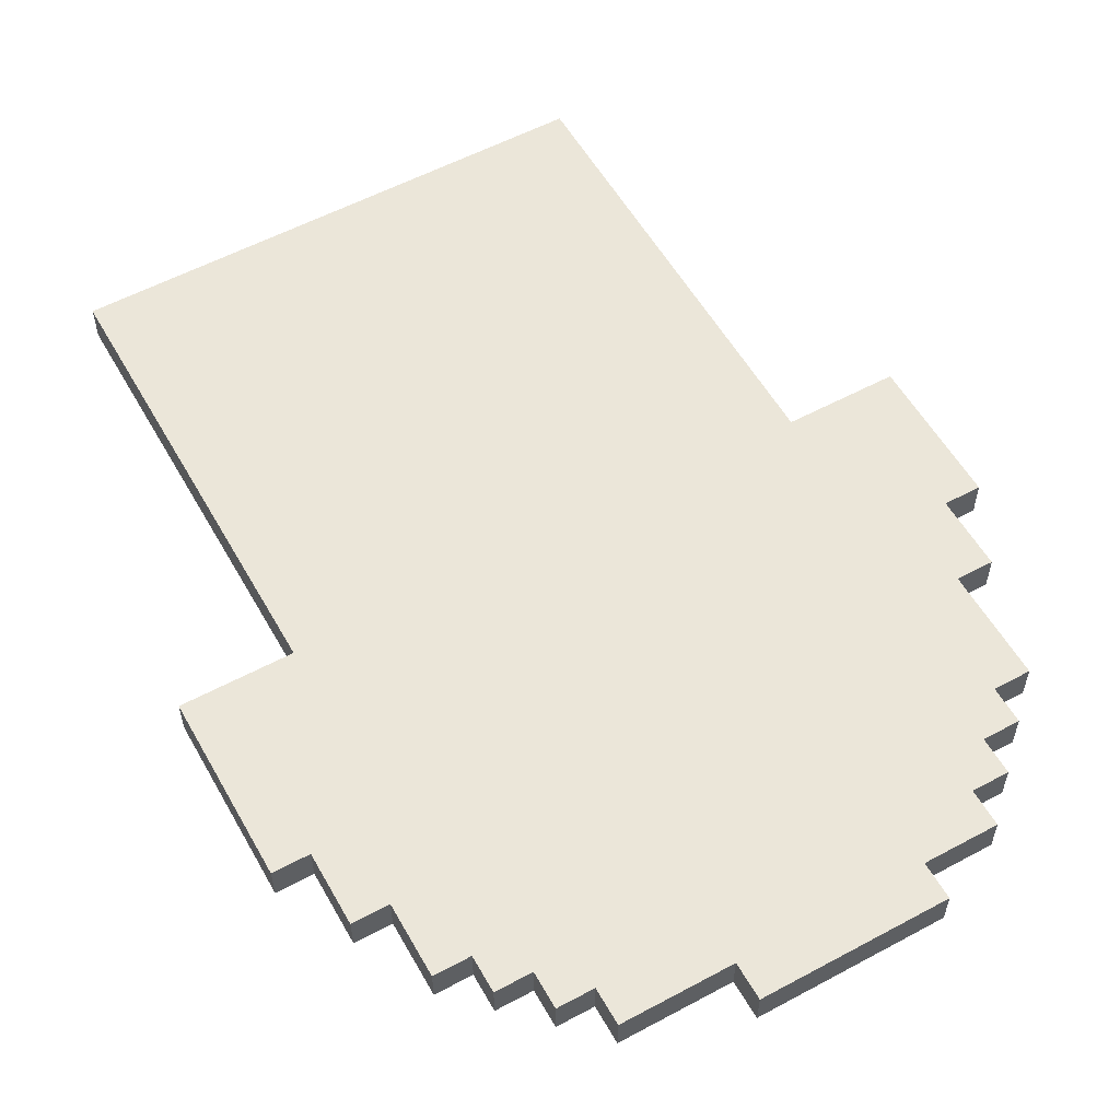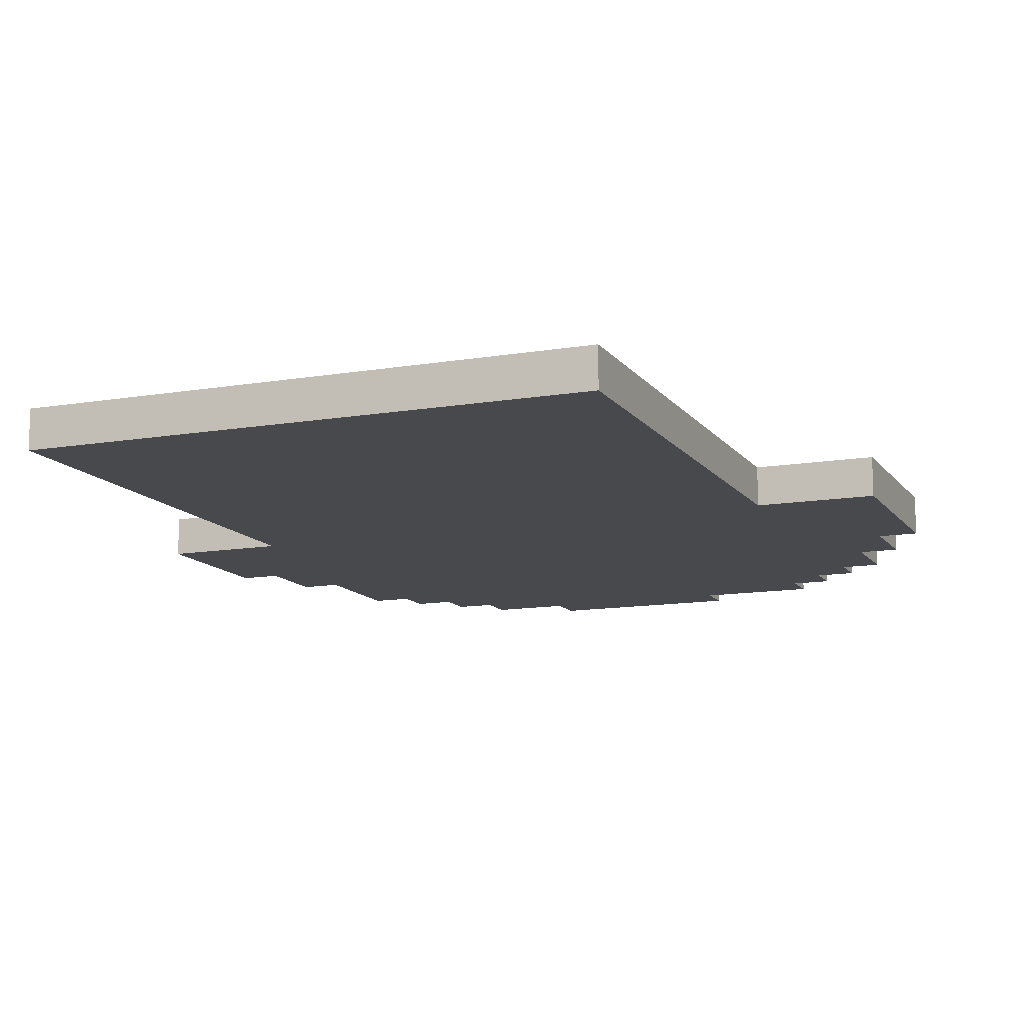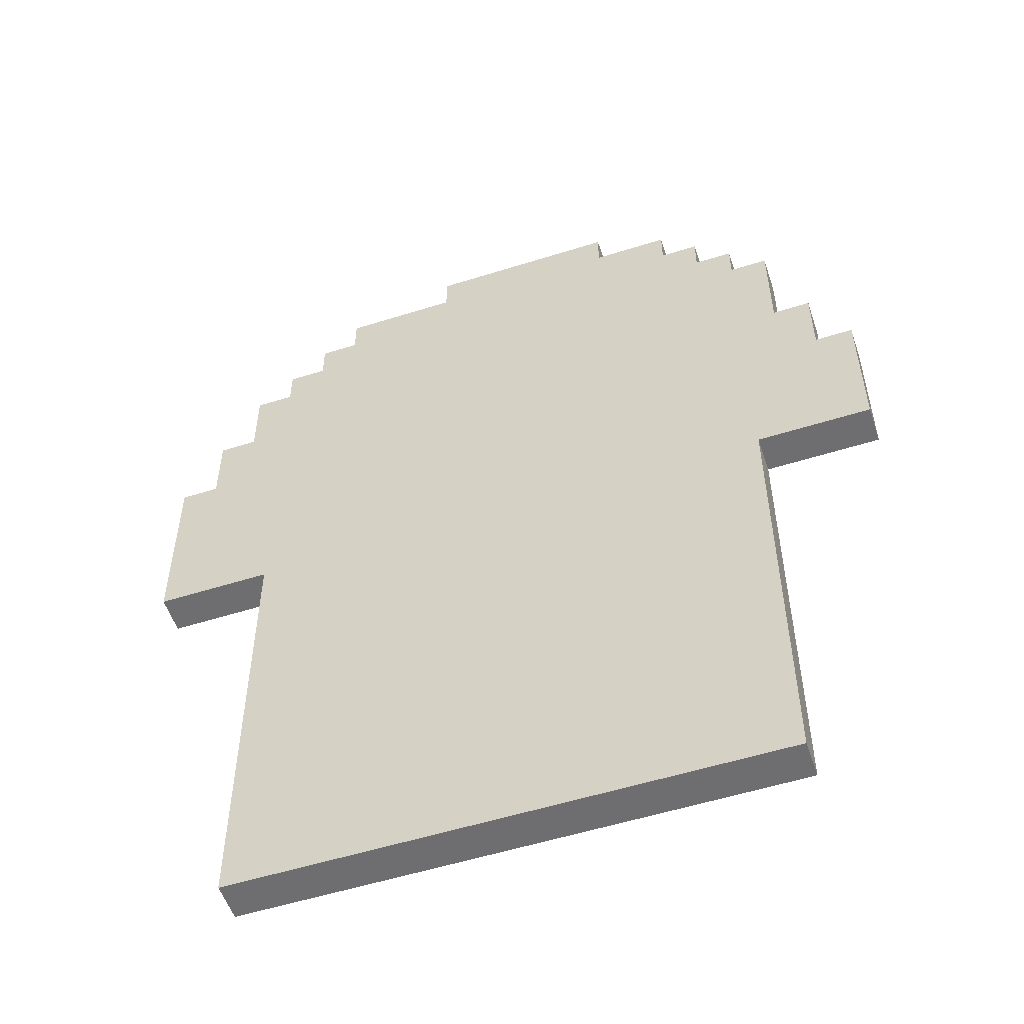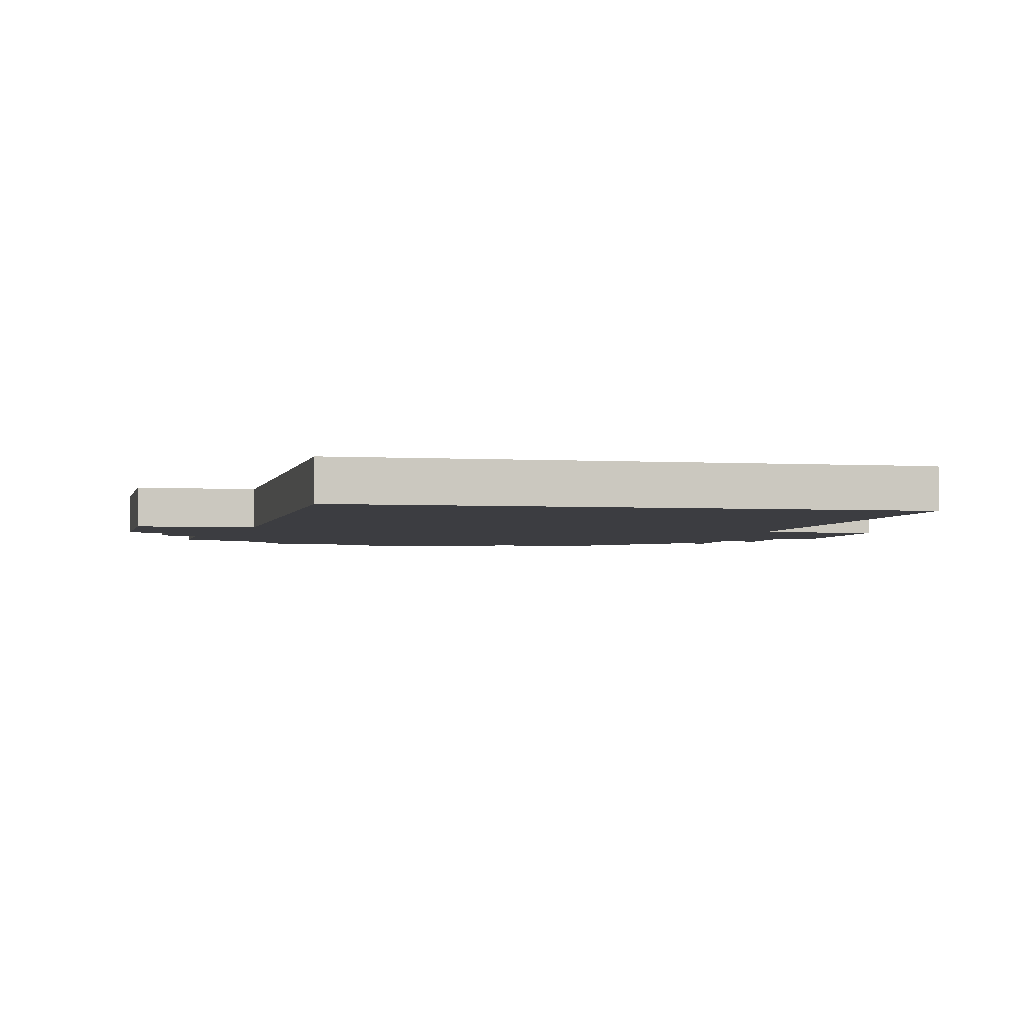
<metadata>
{"format":"obj","ext":"obj","renderer":"f3d","projection":"perspective","resolution":1024,"background":"white","views":[{"elev":56.4,"azim":150.7,"up":"+Z"},{"elev":-12.3,"azim":22.0,"up":"+Z"},{"elev":-54.4,"azim":-161.5,"up":"+Y"},{"elev":-2.8,"azim":-12.4,"up":"+Z"}]}
</metadata>
<code>
o
v -1.3 1.2 0.3
v -1.3 1.2 0.2
v -1.3 1.6 0.3
v -1.3 1.6 0.2
v -1.2 1.6 0.3
v -1.2 1.6 0.2
v -1.2 1.8 0.3
v -1.2 1.8 0.2
v -1.1 1.8 0.3
v -1.1 1.8 0.2
v -1.1 2.1 0.3
v -1.1 2.1 0.2
v -1 0 0.3
v -1 0 0.2
v -1 1.2 0.3
v -1 1.2 0.2
v -1 2.1 0.3
v -1 2.1 0.2
v -1 2.2 0.3
v -1 2.2 0.2
v -0.9 2.2 0.3
v -0.9 2.2 0.2
v -0.9 2.3 0.3
v -0.9 2.3 0.2
v -0.8 2.3 0.3
v -0.8 2.3 0.2
v -0.8 2.4 0.3
v -0.8 2.4 0.2
v -0.6 2.4 0.3
v -0.6 2.4 0.2
v -0.6 2.5 0.3
v -0.6 2.5 0.2
v -0.1 2.4 0.3
v -0.1 2.4 0.2
v -0.1 2.5 0.3
v -0.1 2.5 0.2
v 0.2 2.3 0.3
v 0.2 2.3 0.2
v 0.2 2.4 0.3
v 0.2 2.4 0.2
v 0.3 2.2 0.3
v 0.3 2.2 0.2
v 0.3 2.3 0.3
v 0.3 2.3 0.2
v 0.4 0 0.3
v 0.4 0 0.2
v 0.4 1.2 0.3
v 0.4 1.2 0.2
v 0.4 2.1 0.3
v 0.4 2.1 0.2
v 0.4 2.2 0.3
v 0.4 2.2 0.2
v 0.5 1.9 0.3
v 0.5 1.9 0.2
v 0.5 2 0.3
v 0.5 2 0.2
v 0.5 2.1 0.3
v 0.5 2.1 0.2
v 0.6 1.7 0.3
v 0.6 1.7 0.2
v 0.6 1.9 0.3
v 0.6 1.9 0.2
v 0.7 1.2 0.3
v 0.7 1.2 0.2
v 0.7 1.7 0.3
v 0.7 1.7 0.2
v -1.3 1.2 0.3
v -1.3 1.6 0.3
v -1.2 1.6 0.3
v -1.2 1.8 0.3
v -1.1 1.8 0.3
v -1.1 2.1 0.3
v -1 0 0.3
v -1 1.2 0.3
v -1 1.6 0.3
v -1 1.9 0.3
v -1 2.1 0.3
v -1 2.2 0.3
v -0.9 1.5 0.3
v -0.9 1.6 0.3
v -0.9 1.9 0.3
v -0.9 2 0.3
v -0.9 2.2 0.3
v -0.9 2.3 0.3
v -0.8 0.7 0.3
v -0.8 1 0.3
v -0.8 1.7 0.3
v -0.8 1.8 0.3
v -0.8 2.3 0.3
v -0.8 2.4 0.3
v -0.7 0.6 0.3
v -0.7 0.7 0.3
v -0.7 0.9 0.3
v -0.7 1 0.3
v -0.7 1.1 0.3
v -0.7 1.7 0.3
v -0.7 1.8 0.3
v -0.7 2.3 0.3
v -0.7 2.4 0.3
v -0.6 0.4 0.3
v -0.6 0.5 0.3
v -0.6 0.6 0.3
v -0.6 0.7 0.3
v -0.6 0.9 0.3
v -0.6 1 0.3
v -0.6 1.1 0.3
v -0.6 1.5 0.3
v -0.6 1.6 0.3
v -0.6 1.9 0.3
v -0.6 2 0.3
v -0.6 2.2 0.3
v -0.6 2.3 0.3
v -0.6 2.4 0.3
v -0.6 2.5 0.3
v -0.5 0.3 0.3
v -0.5 0.4 0.3
v -0.5 0.5 0.3
v -0.5 0.7 0.3
v -0.5 1 0.3
v -0.5 1.6 0.3
v -0.5 1.9 0.3
v -0.5 2.4 0.3
v -0.5 2.5 0.3
v -0.4 2.4 0.3
v -0.4 2.5 0.3
v -0.3 2.2 0.3
v -0.3 2.3 0.3
v -0.2 0.3 0.3
v -0.2 0.4 0.3
v -0.2 0.5 0.3
v -0.2 1.9 0.3
v -0.2 2.2 0.3
v -0.2 2.3 0.3
v -0.2 2.5 0.3
v -0.1 0.4 0.3
v -0.1 0.5 0.3
v -0.1 0.7 0.3
v -0.1 1 0.3
v -0.1 2 0.3
v -0.1 2.1 0.3
v -0.1 2.4 0.3
v -0.1 2.5 0.3
v 0 0.6 0.3
v 0 0.7 0.3
v 0 0.9 0.3
v 0 1 0.3
v 0 1.1 0.3
v 0 2 0.3
v 0 2.1 0.3
v 0.1 0.6 0.3
v 0.1 0.7 0.3
v 0.1 0.9 0.3
v 0.1 1 0.3
v 0.1 1.1 0.3
v 0.1 1.6 0.3
v 0.1 1.9 0.3
v 0.1 2.2 0.3
v 0.2 0.7 0.3
v 0.2 1 0.3
v 0.2 1.5 0.3
v 0.2 1.6 0.3
v 0.2 1.9 0.3
v 0.2 2 0.3
v 0.2 2.3 0.3
v 0.2 2.4 0.3
v 0.3 1.7 0.3
v 0.3 1.8 0.3
v 0.3 2.2 0.3
v 0.3 2.3 0.3
v 0.4 0 0.3
v 0.4 1.2 0.3
v 0.4 1.7 0.3
v 0.4 1.8 0.3
v 0.4 2.1 0.3
v 0.4 2.2 0.3
v 0.5 1.5 0.3
v 0.5 1.6 0.3
v 0.5 1.9 0.3
v 0.5 2 0.3
v 0.5 2.1 0.3
v 0.6 1.6 0.3
v 0.6 1.7 0.3
v 0.6 1.9 0.3
v 0.7 1.2 0.3
v 0.7 1.7 0.3
v -1.3 1.2 0.2
v -1.3 1.6 0.2
v -1.2 1.6 0.2
v -1.2 1.8 0.2
v -1.1 1.8 0.2
v -1.1 2.1 0.2
v -1 0 0.2
v -1 1.2 0.2
v -1 1.6 0.2
v -1 1.9 0.2
v -1 2.1 0.2
v -1 2.2 0.2
v -0.9 1.5 0.2
v -0.9 1.6 0.2
v -0.9 1.9 0.2
v -0.9 2 0.2
v -0.9 2.2 0.2
v -0.9 2.3 0.2
v -0.8 0.7 0.2
v -0.8 1 0.2
v -0.8 1.7 0.2
v -0.8 1.8 0.2
v -0.8 2.3 0.2
v -0.8 2.4 0.2
v -0.7 0.6 0.2
v -0.7 0.7 0.2
v -0.7 0.9 0.2
v -0.7 1 0.2
v -0.7 1.1 0.2
v -0.7 1.7 0.2
v -0.7 1.8 0.2
v -0.7 2.3 0.2
v -0.7 2.4 0.2
v -0.6 0.4 0.2
v -0.6 0.5 0.2
v -0.6 0.6 0.2
v -0.6 0.7 0.2
v -0.6 0.9 0.2
v -0.6 1 0.2
v -0.6 1.1 0.2
v -0.6 1.5 0.2
v -0.6 1.6 0.2
v -0.6 1.9 0.2
v -0.6 2 0.2
v -0.6 2.2 0.2
v -0.6 2.3 0.2
v -0.6 2.4 0.2
v -0.6 2.5 0.2
v -0.5 0.3 0.2
v -0.5 0.4 0.2
v -0.5 0.5 0.2
v -0.5 0.7 0.2
v -0.5 1 0.2
v -0.5 1.6 0.2
v -0.5 1.9 0.2
v -0.5 2.4 0.2
v -0.5 2.5 0.2
v -0.4 2.4 0.2
v -0.4 2.5 0.2
v -0.3 2.2 0.2
v -0.3 2.3 0.2
v -0.2 0.3 0.2
v -0.2 0.4 0.2
v -0.2 0.5 0.2
v -0.2 1.9 0.2
v -0.2 2.2 0.2
v -0.2 2.3 0.2
v -0.2 2.5 0.2
v -0.1 0.4 0.2
v -0.1 0.5 0.2
v -0.1 0.7 0.2
v -0.1 1 0.2
v -0.1 2 0.2
v -0.1 2.1 0.2
v -0.1 2.4 0.2
v -0.1 2.5 0.2
v 0 0.6 0.2
v 0 0.7 0.2
v 0 0.9 0.2
v 0 1 0.2
v 0 1.1 0.2
v 0 2 0.2
v 0 2.1 0.2
v 0.1 0.6 0.2
v 0.1 0.7 0.2
v 0.1 0.9 0.2
v 0.1 1 0.2
v 0.1 1.1 0.2
v 0.1 1.6 0.2
v 0.1 1.9 0.2
v 0.1 2.2 0.2
v 0.2 0.7 0.2
v 0.2 1 0.2
v 0.2 1.5 0.2
v 0.2 1.6 0.2
v 0.2 1.9 0.2
v 0.2 2 0.2
v 0.2 2.3 0.2
v 0.2 2.4 0.2
v 0.3 1.7 0.2
v 0.3 1.8 0.2
v 0.3 2.2 0.2
v 0.3 2.3 0.2
v 0.4 0 0.2
v 0.4 1.2 0.2
v 0.4 1.7 0.2
v 0.4 1.8 0.2
v 0.4 2.1 0.2
v 0.4 2.2 0.2
v 0.5 1.5 0.2
v 0.5 1.6 0.2
v 0.5 1.9 0.2
v 0.5 2 0.2
v 0.5 2.1 0.2
v 0.6 1.6 0.2
v 0.6 1.7 0.2
v 0.6 1.9 0.2
v 0.7 1.2 0.2
v 0.7 1.7 0.2
v -1 0 0.3
v 0.4 0 0.3
v -1 0 0.2
v 0.4 0 0.2
v -1.3 1.2 0.3
v -1 1.2 0.3
v 0.4 1.2 0.3
v 0.7 1.2 0.3
v -1.3 1.2 0.2
v -1 1.2 0.2
v 0.4 1.2 0.2
v 0.7 1.2 0.2
v -1.3 1.6 0.3
v -1.2 1.6 0.3
v -1.3 1.6 0.2
v -1.2 1.6 0.2
v 0.6 1.7 0.3
v 0.7 1.7 0.3
v 0.6 1.7 0.2
v 0.7 1.7 0.2
v -1.2 1.8 0.3
v -1.1 1.8 0.3
v -1.2 1.8 0.2
v -1.1 1.8 0.2
v 0.5 1.9 0.3
v 0.6 1.9 0.3
v 0.5 1.9 0.2
v 0.6 1.9 0.2
v -1.1 2.1 0.3
v -1 2.1 0.3
v 0.4 2.1 0.3
v 0.5 2.1 0.3
v -1.1 2.1 0.2
v -1 2.1 0.2
v 0.4 2.1 0.2
v 0.5 2.1 0.2
v -1 2.2 0.3
v -0.9 2.2 0.3
v 0.3 2.2 0.3
v 0.4 2.2 0.3
v -1 2.2 0.2
v -0.9 2.2 0.2
v 0.3 2.2 0.2
v 0.4 2.2 0.2
v -0.9 2.3 0.3
v -0.8 2.3 0.3
v 0.2 2.3 0.3
v 0.3 2.3 0.3
v -0.9 2.3 0.2
v -0.8 2.3 0.2
v 0.2 2.3 0.2
v 0.3 2.3 0.2
v -0.8 2.4 0.3
v -0.7 2.4 0.3
v -0.6 2.4 0.3
v -0.1 2.4 0.3
v 0.2 2.4 0.3
v -0.8 2.4 0.2
v -0.7 2.4 0.2
v -0.6 2.4 0.2
v -0.1 2.4 0.2
v 0.2 2.4 0.2
v -0.6 2.5 0.3
v -0.5 2.5 0.3
v -0.4 2.5 0.3
v -0.2 2.5 0.3
v -0.1 2.5 0.3
v -0.6 2.5 0.2
v -0.5 2.5 0.2
v -0.4 2.5 0.2
v -0.2 2.5 0.2
v -0.1 2.5 0.2
f 3 2 1
f 4 2 3
f 7 6 5
f 8 6 7
f 11 10 9
f 12 10 11
f 15 14 13
f 16 14 15
f 19 18 17
f 20 18 19
f 23 22 21
f 24 22 23
f 27 26 25
f 28 26 27
f 31 30 29
f 32 30 31
f 33 34 35
f 35 34 36
f 37 38 39
f 39 38 40
f 41 42 43
f 43 42 44
f 45 46 47
f 47 46 48
f 49 50 51
f 51 50 52
f 53 54 55
f 55 54 56
f 55 56 57
f 57 56 58
f 59 60 61
f 61 60 62
f 63 64 65
f 65 64 66
f 69 68 67
f 71 70 69
f 74 69 67
f 74 72 71
f 74 71 69
f 75 72 74
f 76 72 75
f 77 72 76
f 79 75 74
f 80 76 75
f 80 75 79
f 81 78 77
f 81 76 80
f 81 77 76
f 82 78 81
f 83 78 82
f 85 74 73
f 86 74 85
f 87 80 79
f 87 81 80
f 87 82 81
f 88 82 87
f 89 84 83
f 89 83 82
f 91 85 73
f 92 86 85
f 92 85 91
f 93 86 92
f 94 74 86
f 94 86 93
f 95 74 94
f 96 88 87
f 96 87 79
f 97 82 88
f 97 88 96
f 98 90 89
f 98 89 82
f 99 90 98
f 100 91 73
f 101 91 100
f 102 92 91
f 102 91 101
f 103 93 92
f 103 92 102
f 104 94 93
f 104 93 103
f 105 95 94
f 105 94 104
f 106 74 95
f 106 95 105
f 107 96 79
f 107 79 74
f 107 97 96
f 108 97 107
f 109 82 97
f 109 97 108
f 110 98 82
f 110 82 109
f 111 98 110
f 112 99 98
f 112 98 111
f 113 99 112
f 115 100 73
f 116 101 100
f 116 100 115
f 117 102 101
f 117 101 116
f 117 103 102
f 118 105 104
f 118 103 117
f 118 104 103
f 119 106 105
f 119 105 118
f 120 108 107
f 120 109 108
f 121 110 109
f 121 109 120
f 121 111 110
f 122 113 112
f 122 114 113
f 122 112 111
f 123 114 122
f 124 122 111
f 124 123 122
f 125 123 124
f 126 111 121
f 126 121 120
f 126 125 124
f 126 124 111
f 127 125 126
f 128 116 115
f 128 115 73
f 129 118 117
f 129 116 128
f 129 117 116
f 129 119 118
f 130 119 129
f 131 126 120
f 131 127 126
f 132 127 131
f 133 125 127
f 133 127 132
f 134 125 133
f 135 130 129
f 135 129 128
f 136 119 130
f 136 130 135
f 137 119 136
f 138 106 119
f 138 119 137
f 139 132 131
f 140 132 139
f 141 134 133
f 141 133 132
f 142 134 141
f 143 137 136
f 143 136 135
f 144 138 137
f 144 137 143
f 145 138 144
f 146 106 138
f 146 138 145
f 147 74 106
f 147 106 146
f 148 140 139
f 148 139 131
f 149 132 140
f 149 140 148
f 150 143 135
f 150 144 143
f 151 145 144
f 151 144 150
f 152 146 145
f 152 145 151
f 153 147 146
f 153 146 152
f 154 74 147
f 154 147 153
f 155 120 107
f 155 131 120
f 156 148 131
f 156 131 155
f 156 149 148
f 157 141 132
f 157 149 156
f 157 132 149
f 158 151 150
f 158 153 152
f 158 152 151
f 159 154 153
f 159 153 158
f 160 107 74
f 160 155 107
f 161 156 155
f 161 155 160
f 162 157 156
f 162 156 161
f 163 157 162
f 164 141 157
f 164 157 163
f 165 141 164
f 166 163 162
f 166 161 160
f 166 162 161
f 167 163 166
f 168 164 163
f 169 164 168
f 170 150 135
f 170 128 73
f 170 135 128
f 170 159 158
f 170 158 150
f 171 74 154
f 171 159 170
f 171 154 159
f 171 160 74
f 172 167 166
f 172 166 160
f 173 163 167
f 173 167 172
f 174 168 163
f 175 168 174
f 176 160 171
f 176 172 160
f 176 173 172
f 177 173 176
f 178 163 173
f 178 173 177
f 179 174 163
f 179 163 178
f 180 174 179
f 181 177 176
f 181 178 177
f 182 178 181
f 183 178 182
f 184 176 171
f 184 181 176
f 184 182 181
f 185 182 184
f 186 187 188
f 188 189 190
f 186 188 193
f 190 191 193
f 188 190 193
f 193 191 194
f 194 191 195
f 195 191 196
f 193 194 198
f 194 195 199
f 198 194 199
f 196 197 200
f 199 195 200
f 195 196 200
f 200 197 201
f 201 197 202
f 192 193 204
f 204 193 205
f 198 199 206
f 199 200 206
f 200 201 206
f 206 201 207
f 202 203 208
f 201 202 208
f 192 204 210
f 204 205 211
f 210 204 211
f 211 205 212
f 205 193 213
f 212 205 213
f 213 193 214
f 206 207 215
f 198 206 215
f 207 201 216
f 215 207 216
f 208 209 217
f 201 208 217
f 217 209 218
f 192 210 219
f 219 210 220
f 210 211 221
f 220 210 221
f 211 212 222
f 221 211 222
f 212 213 223
f 222 212 223
f 213 214 224
f 223 213 224
f 214 193 225
f 224 214 225
f 198 215 226
f 193 198 226
f 215 216 226
f 226 216 227
f 216 201 228
f 227 216 228
f 201 217 229
f 228 201 229
f 229 217 230
f 217 218 231
f 230 217 231
f 231 218 232
f 192 219 234
f 219 220 235
f 234 219 235
f 220 221 236
f 235 220 236
f 221 222 236
f 223 224 237
f 236 222 237
f 222 223 237
f 224 225 238
f 237 224 238
f 226 227 239
f 227 228 239
f 228 229 240
f 239 228 240
f 229 230 240
f 231 232 241
f 232 233 241
f 230 231 241
f 241 233 242
f 230 241 243
f 241 242 243
f 243 242 244
f 240 230 245
f 239 240 245
f 243 244 245
f 230 243 245
f 245 244 246
f 234 235 247
f 192 234 247
f 236 237 248
f 247 235 248
f 235 236 248
f 237 238 248
f 248 238 249
f 239 245 250
f 245 246 250
f 250 246 251
f 246 244 252
f 251 246 252
f 252 244 253
f 248 249 254
f 247 248 254
f 249 238 255
f 254 249 255
f 255 238 256
f 238 225 257
f 256 238 257
f 250 251 258
f 258 251 259
f 252 253 260
f 251 252 260
f 260 253 261
f 255 256 262
f 254 255 262
f 256 257 263
f 262 256 263
f 263 257 264
f 257 225 265
f 264 257 265
f 225 193 266
f 265 225 266
f 258 259 267
f 250 258 267
f 259 251 268
f 267 259 268
f 254 262 269
f 262 263 269
f 263 264 270
f 269 263 270
f 264 265 271
f 270 264 271
f 265 266 272
f 271 265 272
f 266 193 273
f 272 266 273
f 226 239 274
f 239 250 274
f 250 267 275
f 274 250 275
f 267 268 275
f 251 260 276
f 275 268 276
f 268 251 276
f 269 270 277
f 271 272 277
f 270 271 277
f 272 273 278
f 277 272 278
f 193 226 279
f 226 274 279
f 274 275 280
f 279 274 280
f 275 276 281
f 280 275 281
f 281 276 282
f 276 260 283
f 282 276 283
f 283 260 284
f 281 282 285
f 279 280 285
f 280 281 285
f 285 282 286
f 282 283 287
f 287 283 288
f 254 269 289
f 192 247 289
f 247 254 289
f 277 278 289
f 269 277 289
f 273 193 290
f 289 278 290
f 278 273 290
f 193 279 290
f 285 286 291
f 279 285 291
f 286 282 292
f 291 286 292
f 282 287 293
f 293 287 294
f 290 279 295
f 279 291 295
f 291 292 295
f 295 292 296
f 292 282 297
f 296 292 297
f 282 293 298
f 297 282 298
f 298 293 299
f 295 296 300
f 296 297 300
f 300 297 301
f 301 297 302
f 290 295 303
f 295 300 303
f 300 301 303
f 303 301 304
f 307 306 305
f 308 306 307
f 313 310 309
f 314 310 313
f 315 312 311
f 316 312 315
f 317 318 319
f 319 318 320
f 321 322 323
f 323 322 324
f 325 326 327
f 327 326 328
f 329 330 331
f 331 330 332
f 333 334 337
f 337 334 338
f 335 336 339
f 339 336 340
f 341 342 345
f 345 342 346
f 343 344 347
f 347 344 348
f 349 350 353
f 353 350 354
f 351 352 355
f 355 352 356
f 357 358 362
f 358 359 363
f 362 358 363
f 363 359 364
f 360 361 365
f 365 361 366
f 367 368 372
f 368 369 373
f 372 368 373
f 369 370 374
f 373 369 374
f 370 371 375
f 374 370 375
f 375 371 376

</code>
